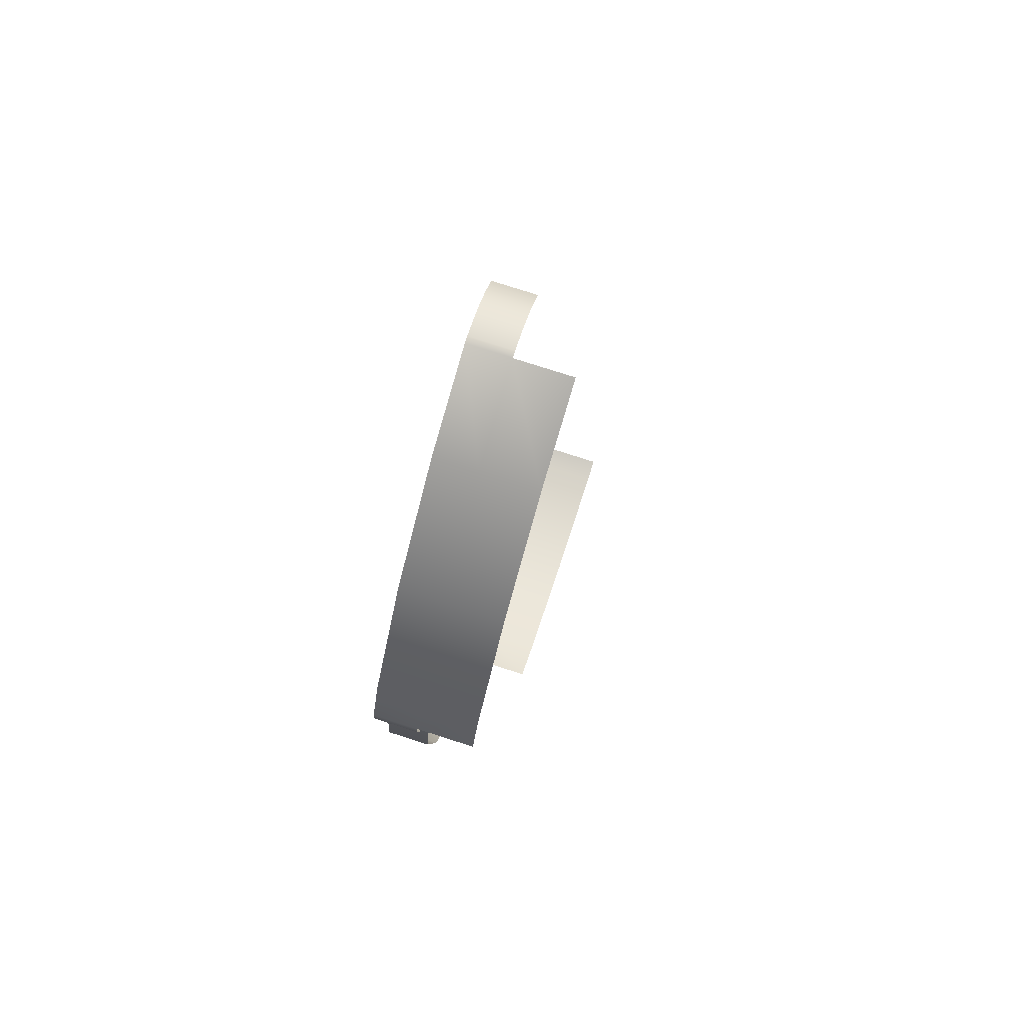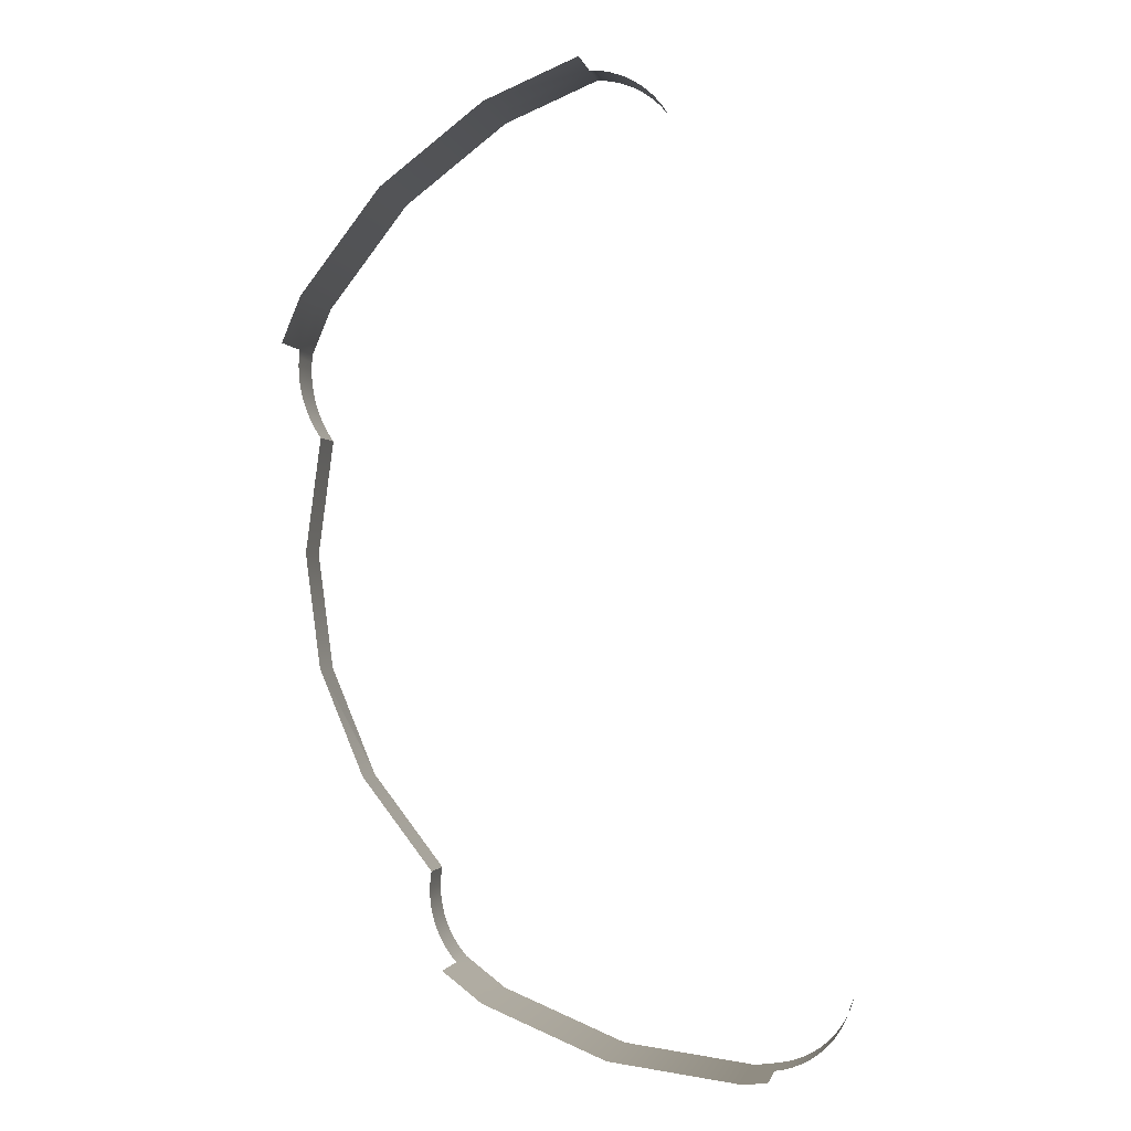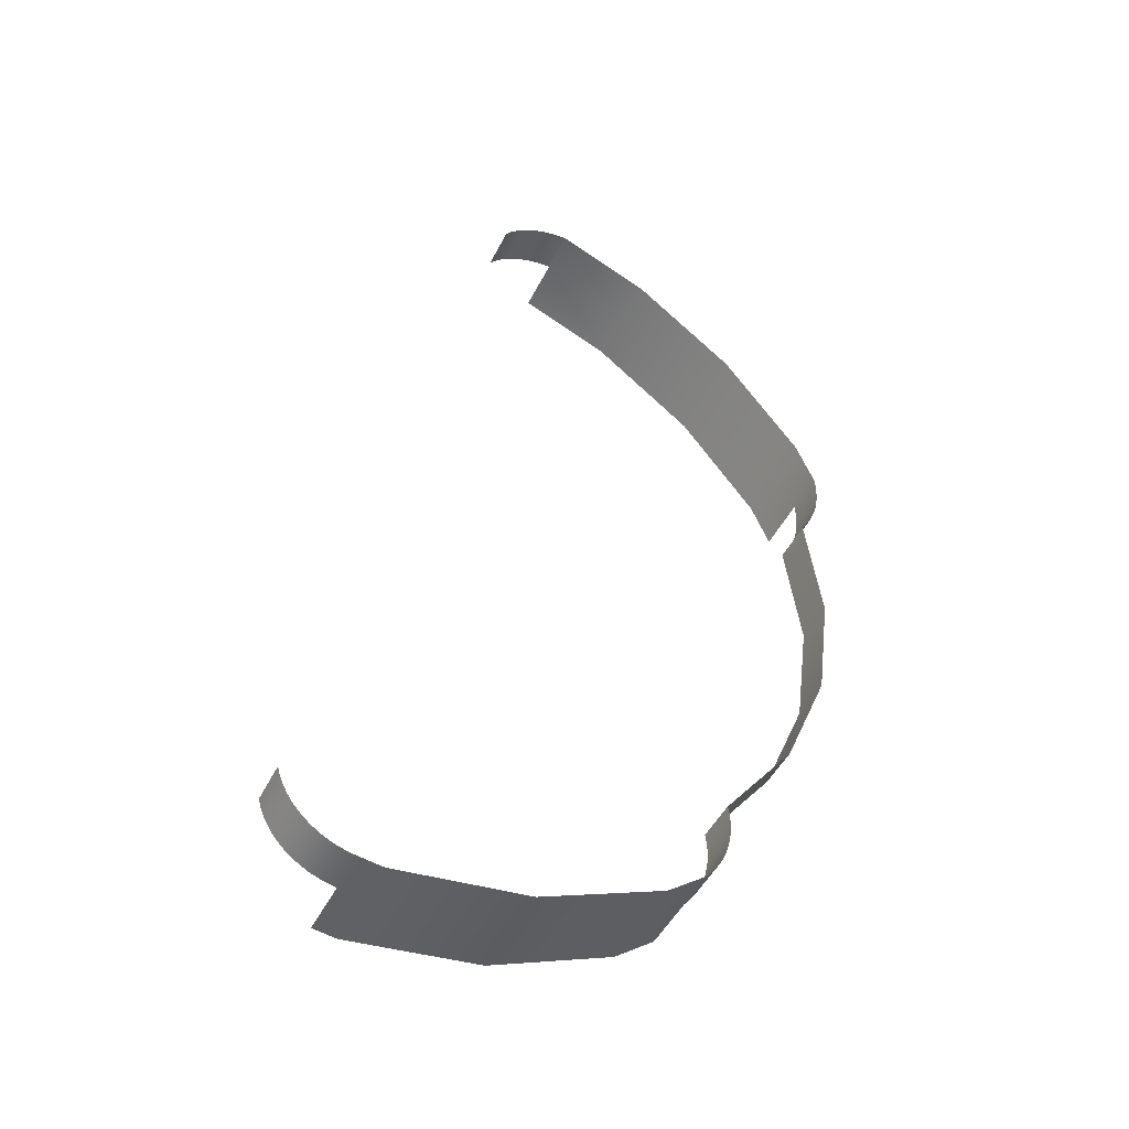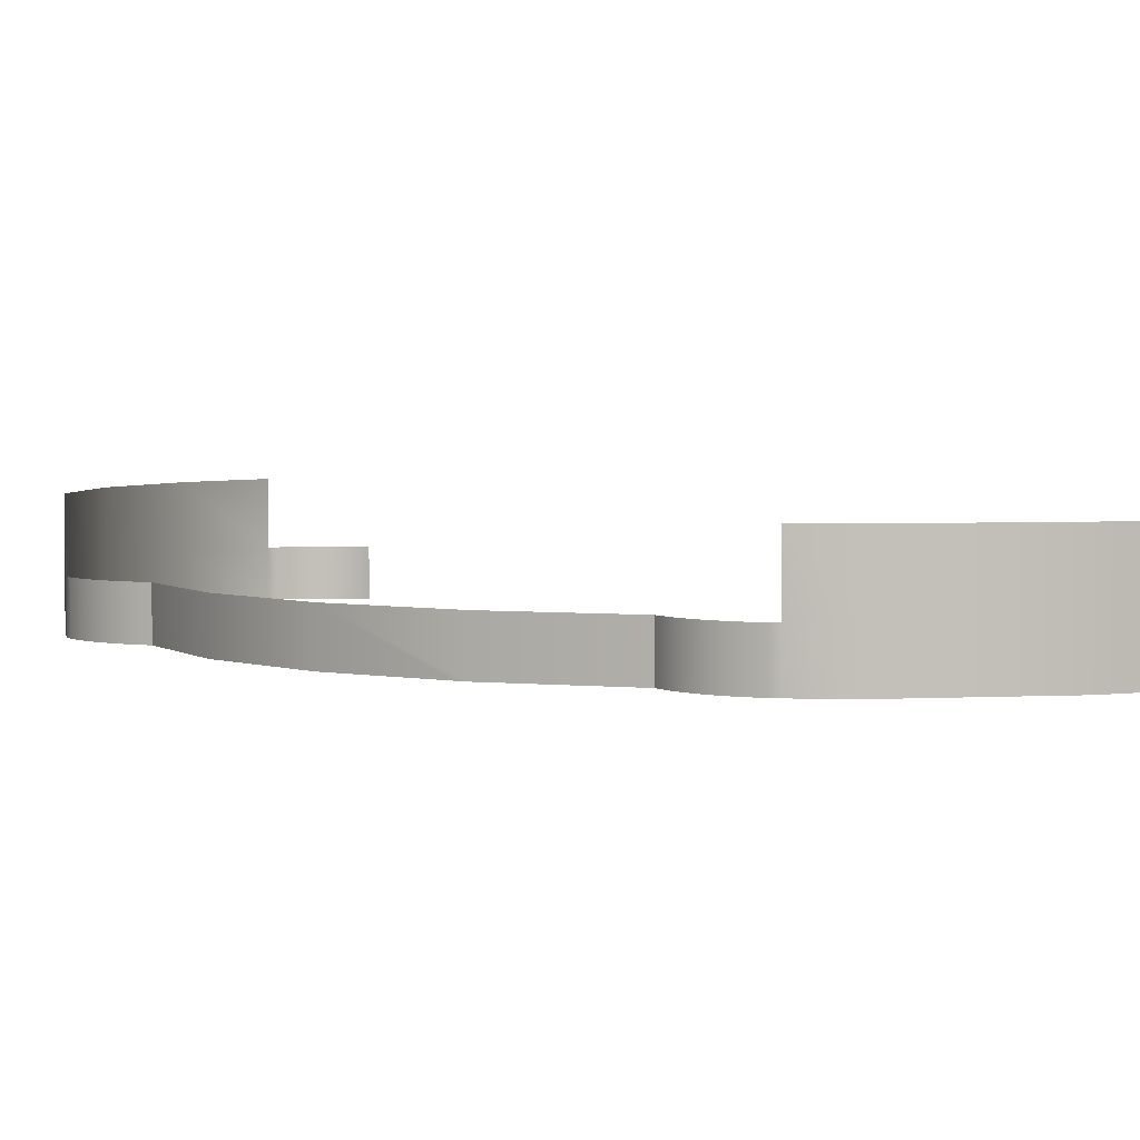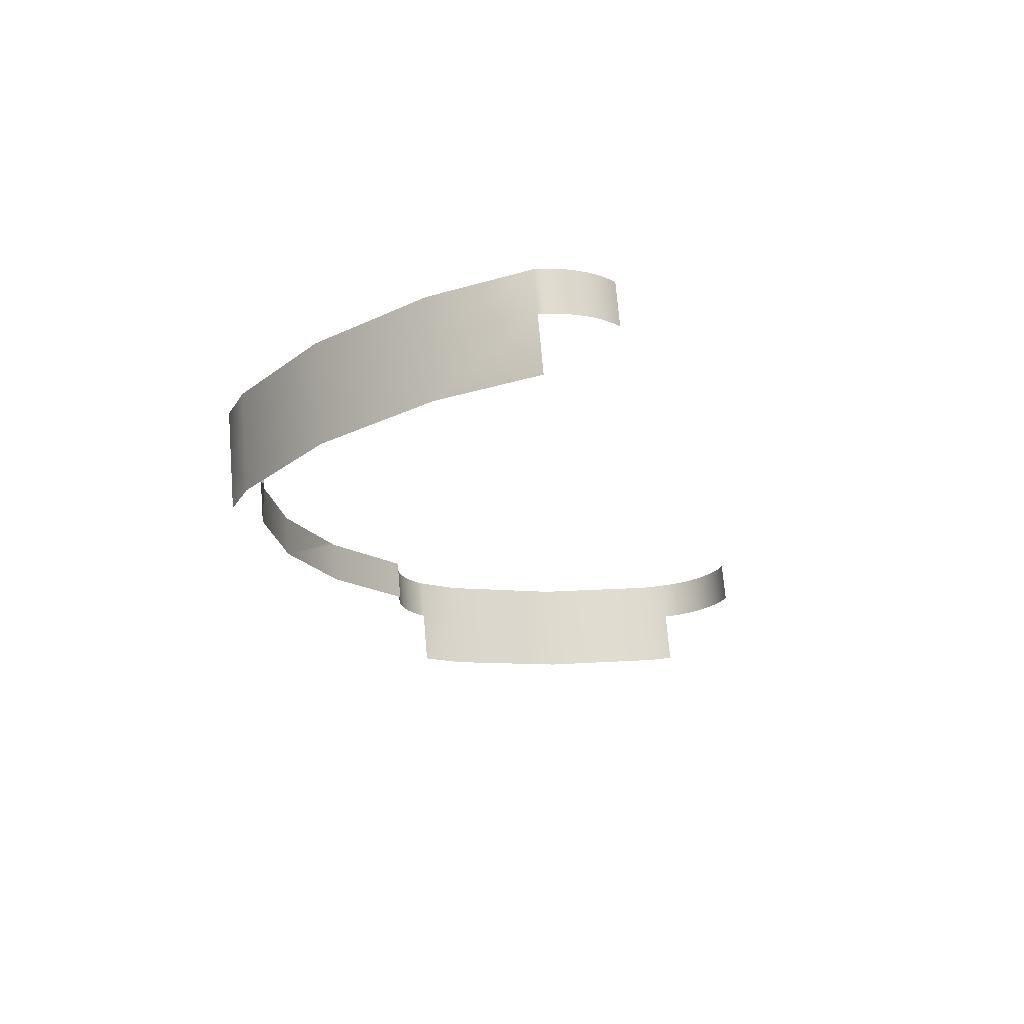
<metadata>
{"format":"obj","ext":"obj","renderer":"f3d","projection":"perspective","resolution":1024,"background":"white","views":[{"elev":77.3,"azim":-72.2,"up":"+Y"},{"elev":-1.6,"azim":11.3,"up":"+Y"},{"elev":-47.9,"azim":154.1,"up":"+Y"},{"elev":3.4,"azim":-32.9,"up":"+Z"},{"elev":70.8,"azim":-4.8,"up":"+Y"}]}
</metadata>
<code>
o #ID121
v 0.1253 -0.2075 0.01803
v 0.1161 -0.2087 0.04009
v 0.1161 -0.2087 0.01803
v 0.1253 -0.2075 0.04009
v 0.1253 -0.2075 0.04009
v 0.1253 -0.2075 0.01803
v 0.1161 -0.2087 0.04009
v 0.1161 -0.2087 0.01803
v 0.06489 -0.202 0.04009
v 0.06489 -0.202 0.01803
v 0.06489 -0.202 0.04009
v 0.06489 -0.202 0.01803
v 0.1253 -0.2075 0.001229
v 0.1161 -0.2087 0.001229
v 0.1253 -0.2075 0.001229
v 0.1161 -0.2087 0.001229
v 0.01717 -0.1822 0.04009
v 0.01717 -0.1822 0.01803
v 0.01717 -0.1822 0.04009
v 0.01717 -0.1822 0.01803
v 0.06489 -0.202 0.001229
v 0.06489 -0.202 0.001229
v 0.1286 -0.2069 0.001229
v 0.1286 -0.2069 0.01803
v 0.1286 -0.2069 0.01803
v 0.1286 -0.2069 0.001229
v 0.01717 -0.1822 0.001229
v 0.001602 -0.1703 0.01803
v 0.001602 -0.1703 0.001229
v 0.001602 -0.1703 0.04009
v 0.001602 -0.1703 0.04009
v 0.001602 -0.1703 0.01803
v 0.01717 -0.1822 0.001229
v 0.001602 -0.1703 0.001229
v 0.1319 -0.2059 0.001229
v 0.1319 -0.2059 0.01803
v 0.1319 -0.2059 0.01803
v 0.1319 -0.2059 0.001229
v -0.000404 -0.1678 0.01803
v -0.000404 -0.1678 0.001229
v -0.000404 -0.1678 0.001229
v -0.000404 -0.1678 0.01803
v 0.1351 -0.2047 0.001229
v 0.1351 -0.2047 0.01803
v 0.1351 -0.2047 0.01803
v 0.1351 -0.2047 0.001229
v -0.002222 -0.1653 0.01803
v -0.002222 -0.1653 0.001229
v -0.002222 -0.1653 0.001229
v -0.002222 -0.1653 0.01803
v 0.1381 -0.2031 0.001229
v 0.1381 -0.2031 0.01803
v 0.1381 -0.2031 0.01803
v 0.1381 -0.2031 0.001229
v -0.003842 -0.1626 0.01803
v -0.003842 -0.1626 0.001229
v -0.003842 -0.1626 0.001229
v -0.003842 -0.1626 0.01803
v 0.1409 -0.2012 0.001229
v 0.1409 -0.2012 0.01803
v 0.1409 -0.2012 0.01803
v 0.1409 -0.2012 0.001229
v -0.005254 -0.1598 0.01803
v -0.005254 -0.1598 0.001229
v -0.005254 -0.1598 0.001229
v -0.005254 -0.1598 0.01803
v 0.1436 -0.1991 0.001229
v 0.1436 -0.1991 0.01803
v 0.1436 -0.1991 0.01803
v 0.1436 -0.1991 0.001229
v -0.00645 -0.1569 0.01803
v -0.00645 -0.1569 0.001229
v -0.00645 -0.1569 0.001229
v -0.00645 -0.1569 0.01803
v 0.146 -0.1967 0.001229
v 0.146 -0.1967 0.01803
v 0.146 -0.1967 0.01803
v 0.146 -0.1967 0.001229
v -0.007423 -0.1539 0.01803
v -0.007423 -0.1539 0.001229
v -0.007423 -0.1539 0.001229
v -0.007423 -0.1539 0.01803
v 0.1482 -0.1941 0.01803
v 0.1482 -0.1941 0.001229
v 0.1482 -0.1941 0.001229
v 0.1482 -0.1941 0.01803
v -0.008169 -0.1509 0.01803
v -0.008169 -0.1509 0.001229
v -0.008169 -0.1509 0.001229
v -0.008169 -0.1509 0.01803
v 0.1501 -0.1913 0.01803
v 0.1501 -0.1913 0.001229
v 0.1501 -0.1913 0.001229
v 0.1501 -0.1913 0.01803
v -0.008682 -0.1478 0.01803
v -0.008682 -0.1478 0.001229
v -0.008682 -0.1478 0.001229
v -0.008682 -0.1478 0.01803
v 0.1517 -0.1883 0.01803
v 0.1517 -0.1883 0.001229
v 0.1517 -0.1883 0.001229
v 0.1517 -0.1883 0.01803
v -0.008959 -0.1447 0.01803
v -0.008959 -0.1447 0.001229
v -0.008959 -0.1447 0.001229
v -0.008959 -0.1447 0.01803
v 0.153 -0.1851 0.01803
v 0.153 -0.1851 0.001229
v 0.153 -0.1851 0.001229
v 0.153 -0.1851 0.01803
v -0.009 -0.1416 0.01803
v -0.009 -0.1416 0.001229
v -0.009 -0.1416 0.001229
v -0.009 -0.1416 0.01803
v 0.154 -0.1819 0.01803
v 0.154 -0.1819 0.001229
v 0.154 -0.1819 0.001229
v 0.154 -0.1819 0.01803
v -0.008803 -0.1384 0.01803
v -0.008803 -0.1384 0.001229
v -0.008803 -0.1384 0.001229
v -0.008803 -0.1384 0.01803
v -0.00837 -0.1353 0.01803
v -0.00837 -0.1353 0.001229
v -0.00837 -0.1353 0.001229
v -0.00837 -0.1353 0.01803
v -0.03634 -0.09887 0.01803
v -0.00837 -0.1353 0.001229
v -0.00837 -0.1353 0.01803
v -0.03634 -0.09887 0.001229
v -0.03634 -0.09887 0.001229
v -0.03634 -0.09887 0.01803
v -0.00837 -0.1353 0.001229
v -0.00837 -0.1353 0.01803
v -0.05393 -0.05641 0.01803
v -0.03802 -0.09481 0.001229
v -0.05393 -0.05641 0.001229
v -0.05393 -0.05641 0.001229
v -0.05393 -0.05641 0.01803
v -0.03802 -0.09481 0.001229
v -0.05992 -0.01086 0.01803
v -0.05992 -0.01086 0.001229
v -0.05992 -0.01086 0.001229
v -0.05992 -0.01086 0.01803
v -0.05393 0.0347 0.01803
v -0.05393 0.0347 0.001229
v -0.05393 0.0347 0.001229
v -0.05393 0.0347 0.01803
v -0.05563 0.03728 0.01803
v -0.05393 0.0347 0.001229
v -0.05393 0.0347 0.01803
v -0.05563 0.03728 0.001229
v -0.05563 0.03728 0.001229
v -0.05563 0.03728 0.01803
v -0.05393 0.0347 0.001229
v -0.05393 0.0347 0.01803
v -0.05718 0.03996 0.01803
v -0.05718 0.03996 0.001229
v -0.05718 0.03996 0.001229
v -0.05718 0.03996 0.01803
v -0.05856 0.04273 0.01803
v -0.05856 0.04273 0.001229
v -0.05856 0.04273 0.001229
v -0.05856 0.04273 0.01803
v -0.05976 0.04557 0.01803
v -0.05976 0.04557 0.001229
v -0.05976 0.04557 0.001229
v -0.05976 0.04557 0.01803
v -0.06079 0.04849 0.01803
v -0.06079 0.04849 0.001229
v -0.06079 0.04849 0.001229
v -0.06079 0.04849 0.01803
v -0.06163 0.05147 0.01803
v -0.06163 0.05147 0.001229
v -0.06163 0.05147 0.001229
v -0.06163 0.05147 0.01803
v -0.0623 0.05449 0.01803
v -0.0623 0.05449 0.001229
v -0.0623 0.05449 0.001229
v -0.0623 0.05449 0.01803
v -0.06277 0.05754 0.01803
v -0.06277 0.05754 0.001229
v -0.06277 0.05754 0.001229
v -0.06277 0.05754 0.01803
v -0.06306 0.06062 0.01803
v -0.06306 0.06062 0.001229
v -0.06306 0.06062 0.001229
v -0.06306 0.06062 0.01803
v -0.06315 0.06371 0.01803
v -0.06315 0.06371 0.001229
v -0.06315 0.06371 0.001229
v -0.06315 0.06371 0.01803
v -0.06306 0.06681 0.01803
v -0.06306 0.06681 0.001229
v -0.06306 0.06681 0.001229
v -0.06306 0.06681 0.01803
v -0.06278 0.06989 0.01803
v -0.06278 0.06989 0.001229
v -0.06278 0.06989 0.001229
v -0.06278 0.06989 0.01803
v -0.05525 0.08806 0.01803
v -0.05525 0.08806 0.001229
v -0.05525 0.08806 0.001229
v -0.05525 0.08806 0.01803
v -0.05525 0.08806 0.04009
v -0.06278 0.06989 0.04009
v -0.05525 0.08806 0.04009
v -0.06278 0.06989 0.04009
v -0.0238 0.129 0.01803
v -0.0238 0.129 0.001229
v -0.0238 0.129 0.001229
v -0.0238 0.129 0.01803
v -0.0238 0.129 0.04009
v -0.0238 0.129 0.04009
v 0.01717 0.1605 0.001229
v 0.01717 0.1605 0.01803
v 0.01717 0.1605 0.01803
v 0.01717 0.1605 0.001229
v 0.01717 0.1605 0.04009
v 0.01717 0.1605 0.04009
v 0.05431 0.1759 0.001229
v 0.05431 0.1759 0.01803
v 0.05431 0.1759 0.01803
v 0.05431 0.1759 0.001229
v 0.05431 0.1759 0.04009
v 0.05431 0.1759 0.04009
v 0.05709 0.1757 0.001229
v 0.05709 0.1757 0.01803
v 0.05709 0.1757 0.01803
v 0.05709 0.1757 0.001229
v 0.05985 0.1753 0.001229
v 0.05985 0.1753 0.01803
v 0.05985 0.1753 0.01803
v 0.05985 0.1753 0.001229
v 0.06257 0.1747 0.001229
v 0.06257 0.1747 0.01803
v 0.06257 0.1747 0.01803
v 0.06257 0.1747 0.001229
v 0.06524 0.1738 0.001229
v 0.06524 0.1738 0.01803
v 0.06524 0.1738 0.01803
v 0.06524 0.1738 0.001229
v 0.06783 0.1728 0.001229
v 0.06783 0.1728 0.01803
v 0.06783 0.1728 0.01803
v 0.06783 0.1728 0.001229
v 0.07034 0.1716 0.001229
v 0.07034 0.1716 0.01803
v 0.07034 0.1716 0.01803
v 0.07034 0.1716 0.001229
v 0.07276 0.1702 0.001229
v 0.07276 0.1702 0.01803
v 0.07276 0.1702 0.01803
v 0.07276 0.1702 0.001229
v 0.07506 0.1687 0.001229
v 0.07506 0.1687 0.01803
v 0.07506 0.1687 0.01803
v 0.07506 0.1687 0.001229
v 0.07724 0.1669 0.001229
v 0.07724 0.1669 0.01803
v 0.07724 0.1669 0.01803
v 0.07724 0.1669 0.001229
v 0.07928 0.165 0.001229
v 0.07928 0.165 0.01803
v 0.07928 0.165 0.01803
v 0.07928 0.165 0.001229
v 0.08117 0.163 0.001229
v 0.08117 0.163 0.01803
v 0.08117 0.163 0.001229
v 0.08117 0.163 0.01803
v 0.08289 0.1608 0.001229
v 0.08289 0.1608 0.01803
v 0.08289 0.1608 0.001229
v 0.08289 0.1608 0.01803
f 1 2 3
f 2 1 4
f 3 9 10
f 9 3 2
f 13 3 14
f 3 13 1
f 10 17 18
f 17 10 9
f 14 10 21
f 10 14 3
f 23 1 13
f 1 23 24
f 27 28 29
f 28 27 18
f 28 18 30
f 30 18 17
f 21 18 27
f 18 21 10
f 35 24 23
f 24 35 36
f 39 29 28
f 29 39 40
f 43 36 35
f 36 43 44
f 47 40 39
f 40 47 48
f 51 44 43
f 44 51 52
f 55 48 47
f 48 55 56
f 59 52 51
f 52 59 60
f 63 56 55
f 56 63 64
f 67 60 59
f 60 67 68
f 71 64 63
f 64 71 72
f 75 68 67
f 68 75 76
f 79 72 71
f 72 79 80
f 75 83 76
f 83 75 84
f 87 80 79
f 80 87 88
f 84 91 83
f 91 84 92
f 95 88 87
f 88 95 96
f 92 99 91
f 99 92 100
f 103 96 95
f 96 103 104
f 100 107 99
f 107 100 108
f 111 104 103
f 104 111 112
f 108 115 107
f 115 108 116
f 119 112 111
f 112 119 120
f 123 120 119
f 120 123 124
f 127 128 129
f 128 127 130
f 135 130 127
f 130 135 136
f 136 135 137
f 141 137 135
f 137 141 142
f 145 142 141
f 142 145 146
f 149 150 151
f 150 149 152
f 157 152 149
f 152 157 158
f 161 158 157
f 158 161 162
f 165 162 161
f 162 165 166
f 169 166 165
f 166 169 170
f 173 170 169
f 170 173 174
f 177 174 173
f 174 177 178
f 181 178 177
f 178 181 182
f 185 182 181
f 182 185 186
f 189 186 185
f 186 189 190
f 193 190 189
f 190 193 194
f 197 194 193
f 194 197 198
f 201 198 197
f 198 201 202
f 205 197 206
f 197 205 201
f 209 202 201
f 202 209 210
f 213 201 205
f 201 213 209
f 209 215 210
f 215 209 216
f 213 216 209
f 216 213 219
f 216 221 215
f 221 216 222
f 219 222 216
f 222 219 225
f 222 227 221
f 227 222 228
f 228 231 227
f 231 228 232
f 232 235 231
f 235 232 236
f 236 239 235
f 239 236 240
f 240 243 239
f 243 240 244
f 244 247 243
f 247 244 248
f 248 251 247
f 251 248 252
f 252 255 251
f 255 252 256
f 256 259 255
f 259 256 260
f 260 263 259
f 263 260 264
f 267 264 268
f 264 267 263
f 271 268 272
f 268 271 267
f 5 6 7
f 8 7 6
f 7 8 11
f 12 11 8
f 6 15 8
f 16 8 15
f 11 12 19
f 20 19 12
f 8 16 12
f 22 12 16
f 25 26 6
f 15 6 26
f 19 20 31
f 31 20 32
f 20 33 32
f 34 32 33
f 12 22 20
f 33 20 22
f 37 38 25
f 26 25 38
f 41 42 34
f 32 34 42
f 45 46 37
f 38 37 46
f 49 50 41
f 42 41 50
f 53 54 45
f 46 45 54
f 57 58 49
f 50 49 58
f 61 62 53
f 54 53 62
f 65 66 57
f 58 57 66
f 69 70 61
f 62 61 70
f 73 74 65
f 66 65 74
f 77 78 69
f 70 69 78
f 81 82 73
f 74 73 82
f 85 78 86
f 77 86 78
f 89 90 81
f 82 81 90
f 93 85 94
f 86 94 85
f 97 98 89
f 90 89 98
f 101 93 102
f 94 102 93
f 105 106 97
f 98 97 106
f 109 101 110
f 102 110 101
f 113 114 105
f 106 105 114
f 117 109 118
f 110 118 109
f 121 122 113
f 114 113 122
f 125 126 121
f 122 121 126
f 131 132 133
f 134 133 132
f 138 139 140
f 140 139 131
f 132 131 139
f 143 144 138
f 139 138 144
f 147 148 143
f 144 143 148
f 153 154 155
f 156 155 154
f 159 160 153
f 154 153 160
f 163 164 159
f 160 159 164
f 167 168 163
f 164 163 168
f 171 172 167
f 168 167 172
f 175 176 171
f 172 171 176
f 179 180 175
f 176 175 180
f 183 184 179
f 180 179 184
f 187 188 183
f 184 183 188
f 191 192 187
f 188 187 192
f 195 196 191
f 192 191 196
f 199 200 195
f 196 195 200
f 203 204 199
f 200 199 204
f 204 207 200
f 208 200 207
f 211 212 203
f 204 203 212
f 212 214 204
f 207 204 214
f 217 212 218
f 211 218 212
f 220 214 217
f 212 217 214
f 223 217 224
f 218 224 217
f 226 220 223
f 217 223 220
f 229 223 230
f 224 230 223
f 233 229 234
f 230 234 229
f 237 233 238
f 234 238 233
f 241 237 242
f 238 242 237
f 245 241 246
f 242 246 241
f 249 245 250
f 246 250 245
f 253 249 254
f 250 254 249
f 257 253 258
f 254 258 253
f 261 257 262
f 258 262 257
f 265 261 266
f 262 266 261
f 266 269 265
f 270 265 269
f 269 273 270
f 274 270 273

</code>
